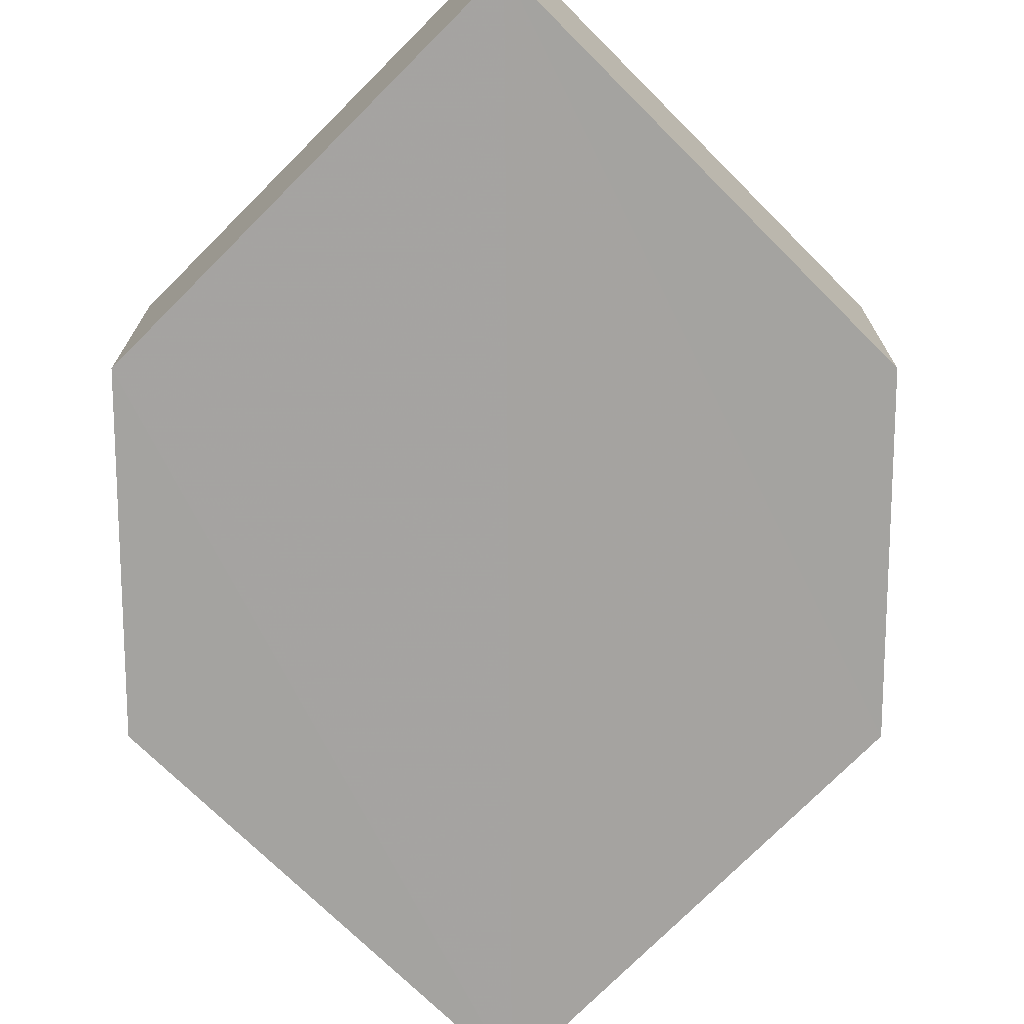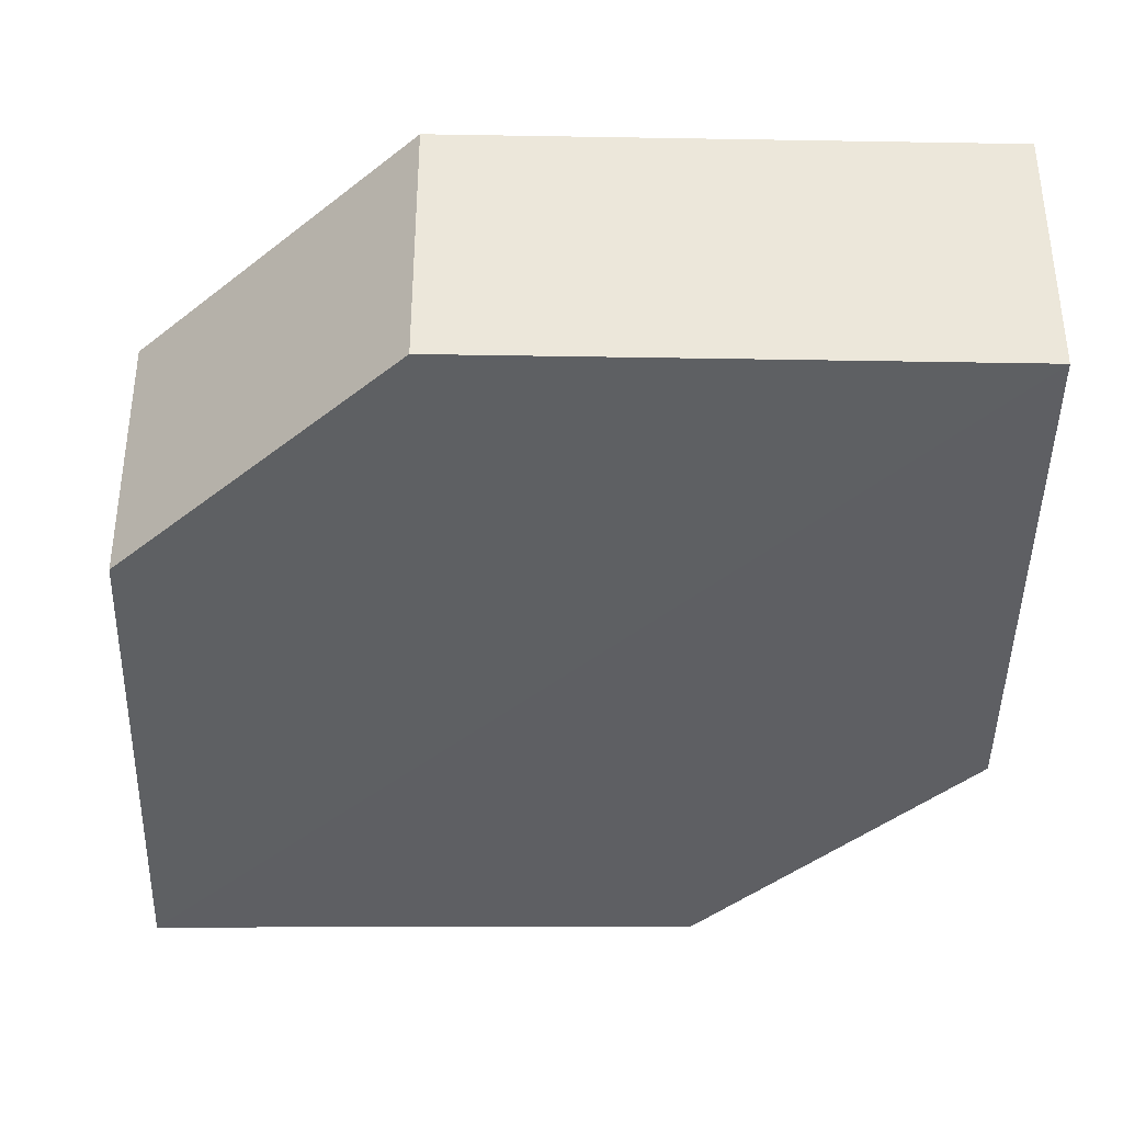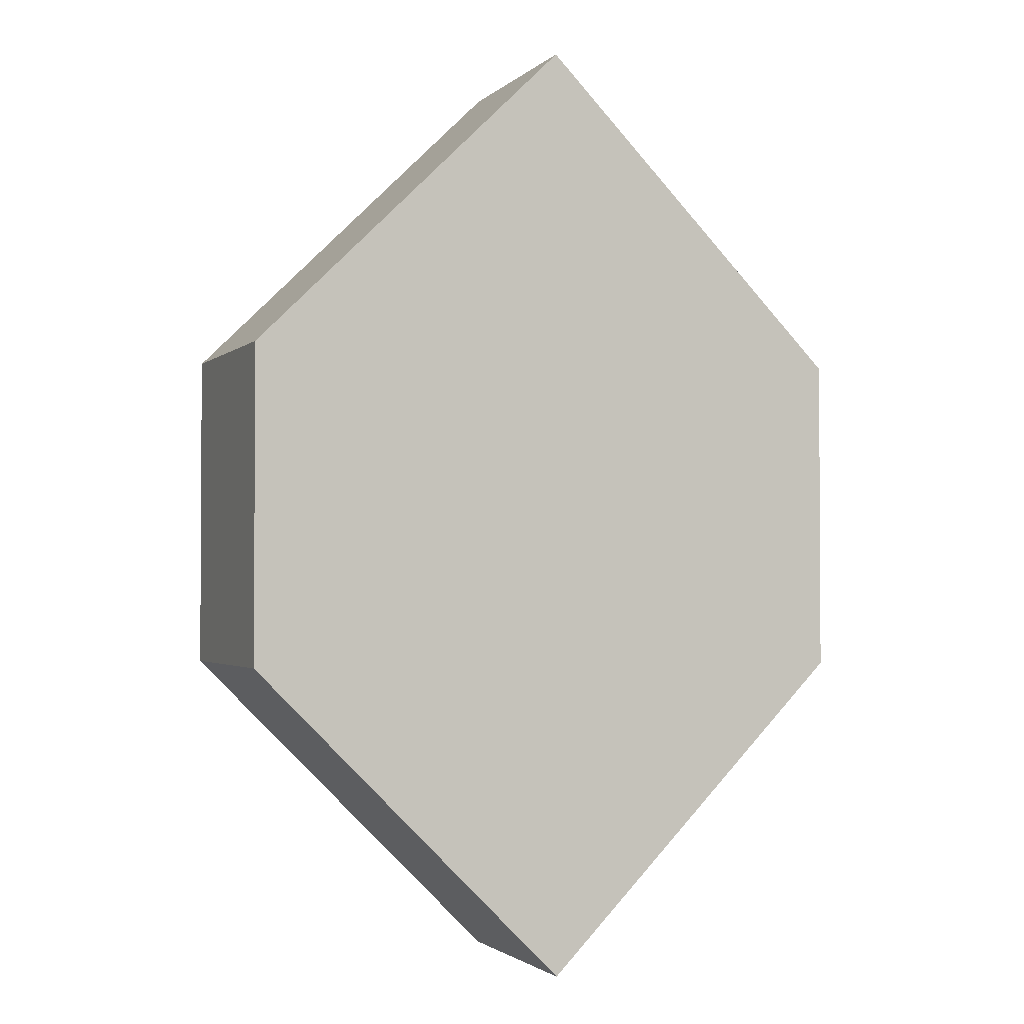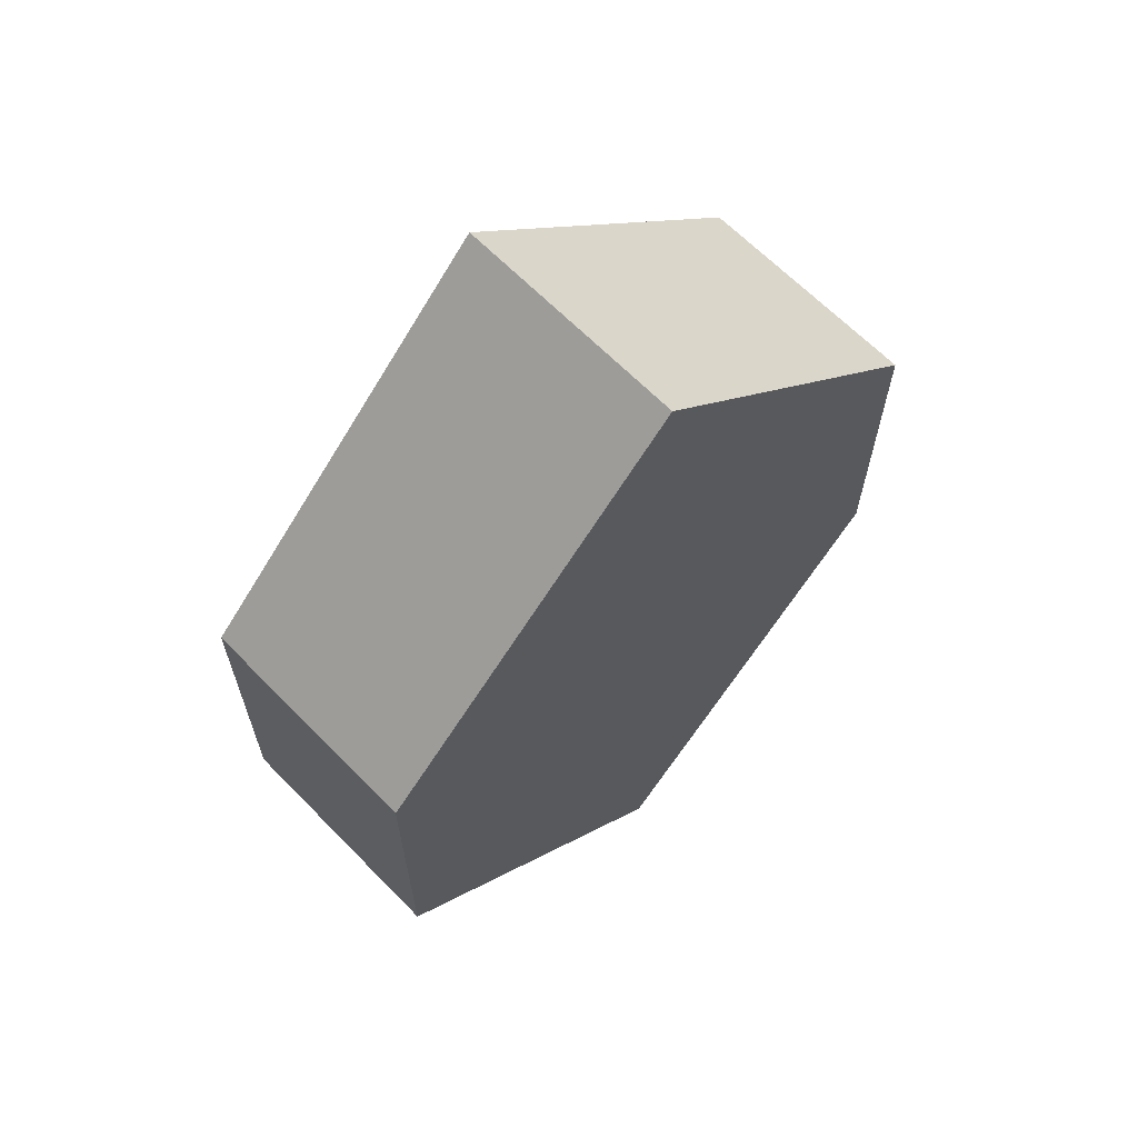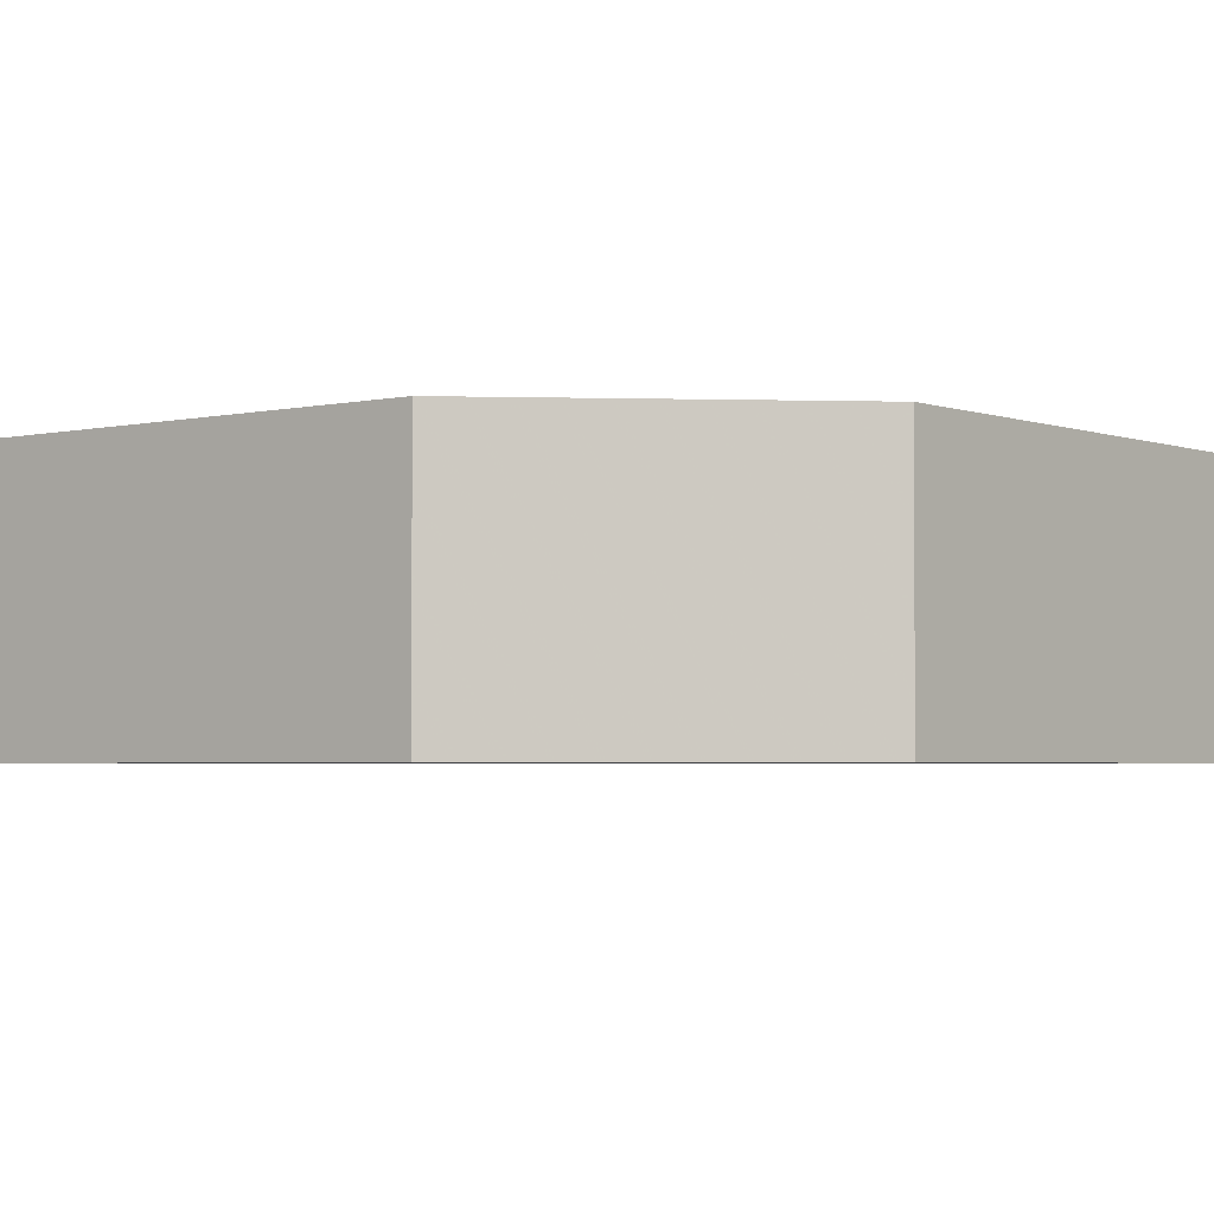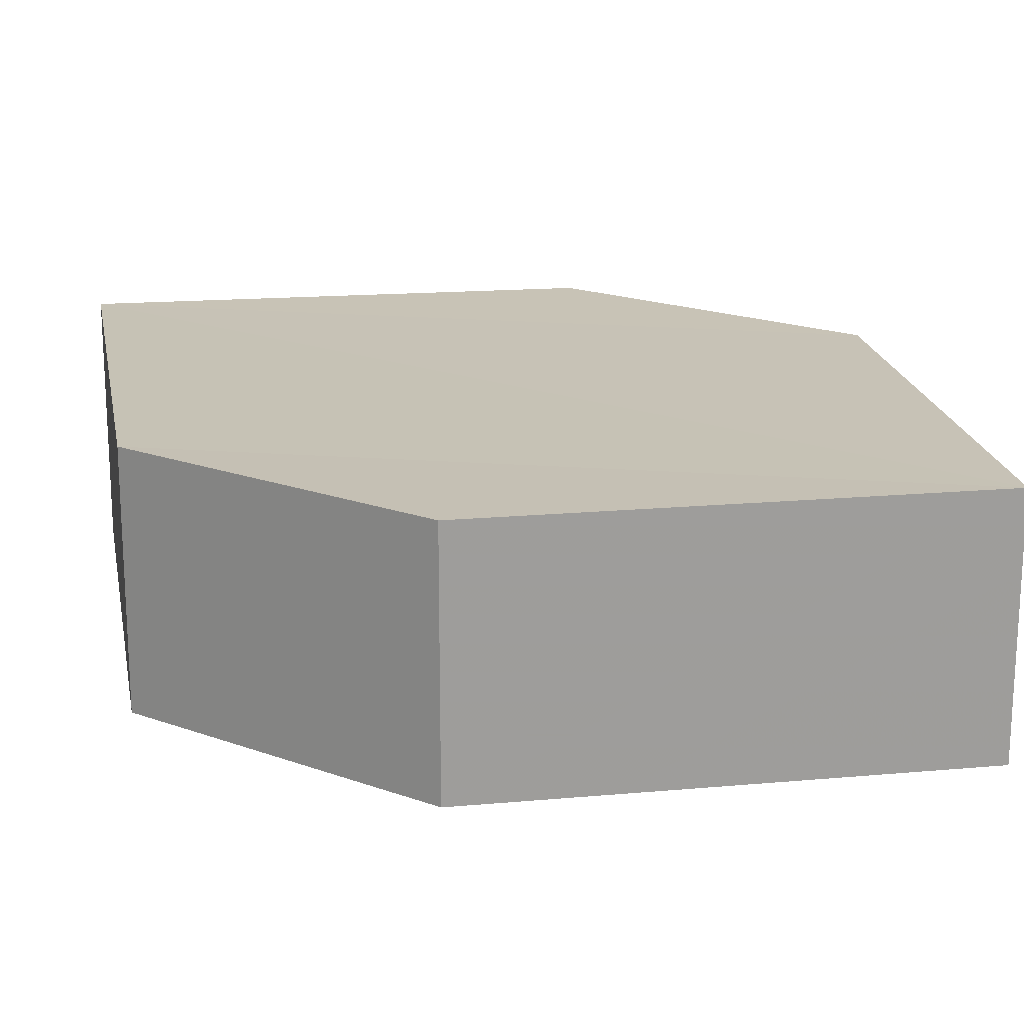
<metadata>
{"format":"obj","ext":"obj","renderer":"f3d","projection":"perspective","resolution":1024,"background":"white","views":[{"elev":-73.1,"azim":-179.8,"up":"+Z"},{"elev":-42.0,"azim":133.9,"up":"+Z"},{"elev":-2.0,"azim":-21.6,"up":"+Y"},{"elev":65.4,"azim":135.6,"up":"+Y"},{"elev":-3.0,"azim":84.2,"up":"+Z"},{"elev":19.0,"azim":-54.7,"up":"+Z"}]}
</metadata>
<code>
o 138
v 2250 1879 7.316
v 2250 1879 7.309
v 2250 1879 7.309
v 2250 1879 7.309
v 2250 1879 7.309
v 2250 1879 7.309
v 2250 1879 7.309
v 2250 1879 7.309
v 2250 1879 7.309
v 2250 1879 7.309
v 2250 1879 7.316
v 2250 1879 7.309
v 2250 1879 7.316
v 2250 1879 7.316
v 2250 1879 7.316
v 2250 1879 7.316
v 2250 1879 7.316
v 2250 1879 7.316
v 2250 1879 7.316
v 2250 1879 7.309
v 2250 1879 7.316
v 2250 1879 7.316
v 2250 1879 7.309
v 2250 1879 7.316
v 2250 1879 7.316
v 2250 1879 7.316
v 2250 1879 7.316
v 2250 1879 7.309
v 2250 1879 7.309
v 2250 1879 7.309
v 2250 1879 7.316
v 2250 1879 7.309
v 2250 1879 7.309
v 2250 1879 7.309
v 2250 1879 7.309
v 2250 1879 7.316
v 2250 1879 7.309
v 2250 1879 7.316
v 2250 1879 7.316
v 2250 1879 7.316
f 1 2 3
f 4 1 5
f 6 2 7
f 4 8 9
f 9 7 10
f 11 7 12
f 9 13 14
f 11 13 15
f 16 17 13
f 18 19 11
f 20 17 21
f 18 20 22
f 23 24 25
f 26 24 27
f 23 28 29
f 26 28 30
f 31 32 33
f 34 31 35
f 36 37 38
f 37 39 40

</code>
